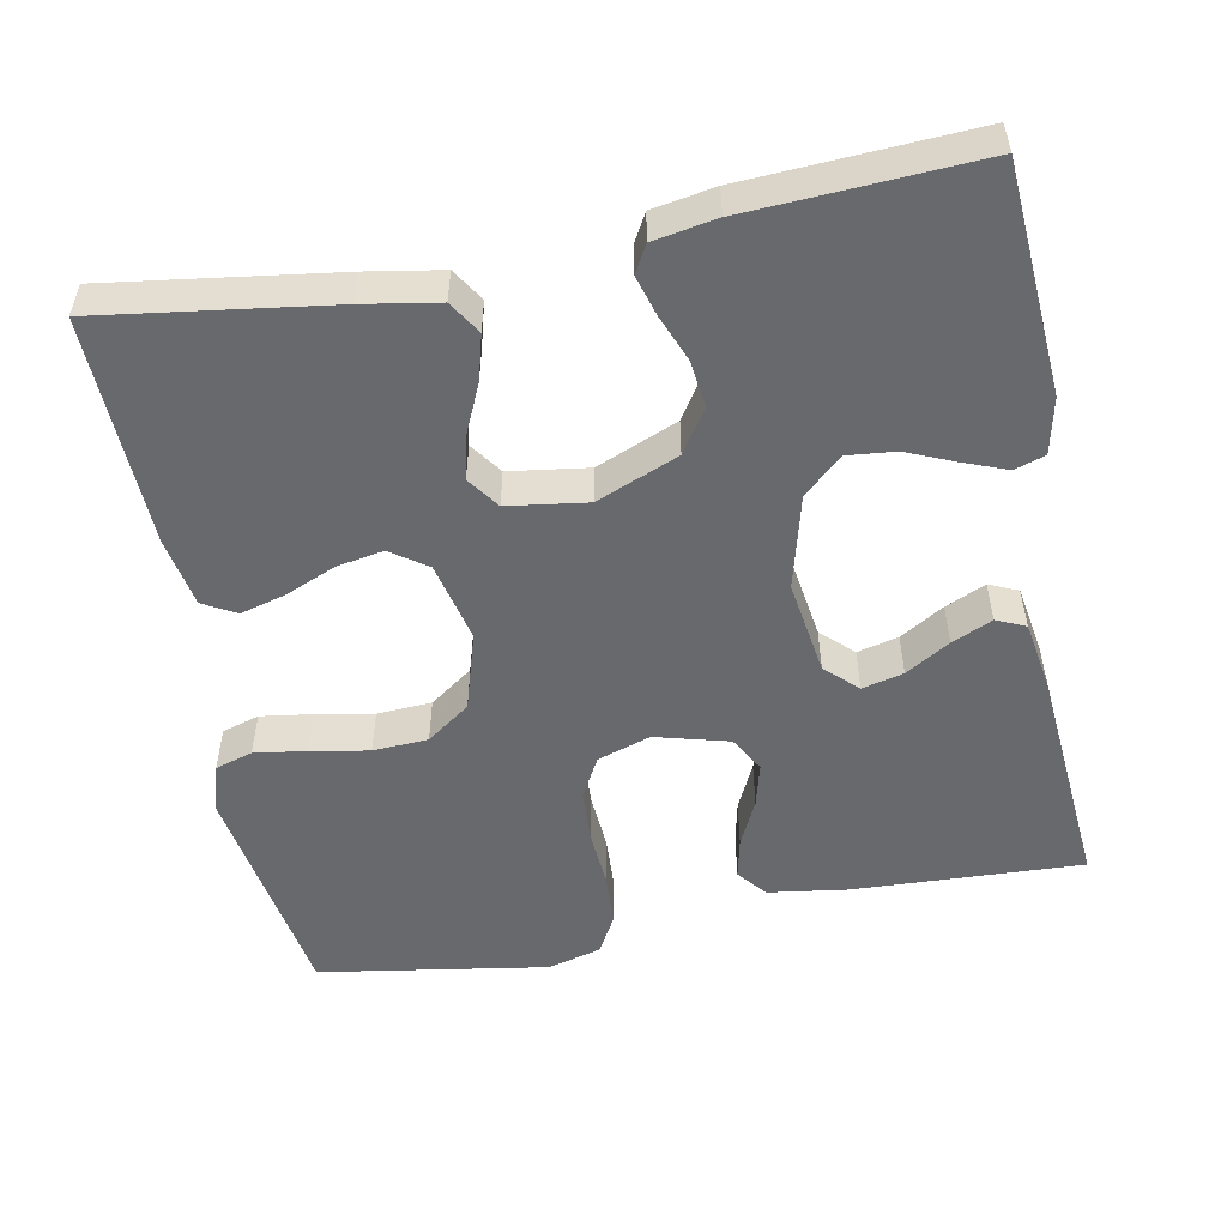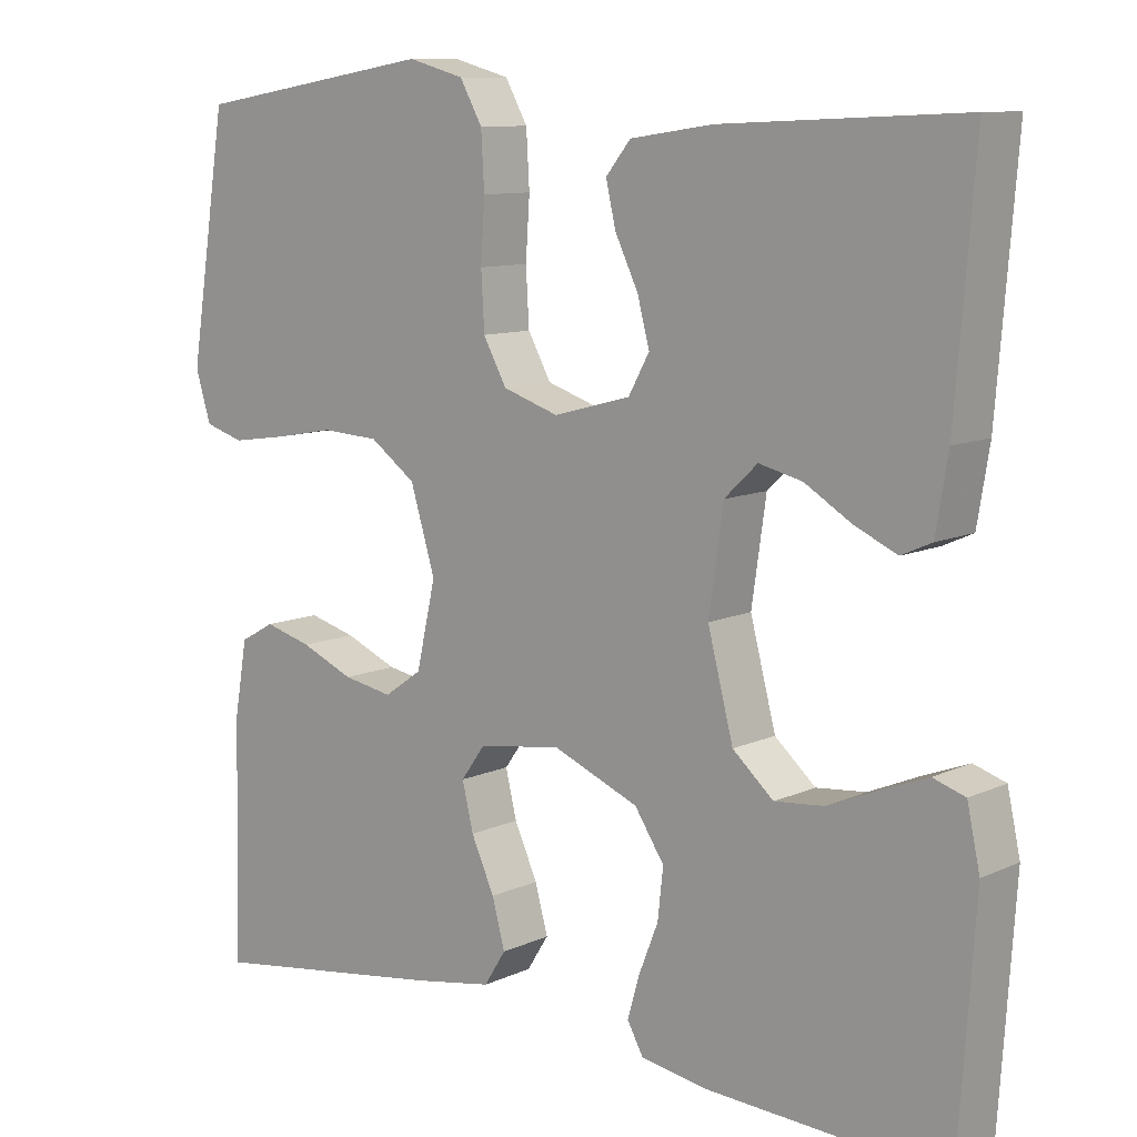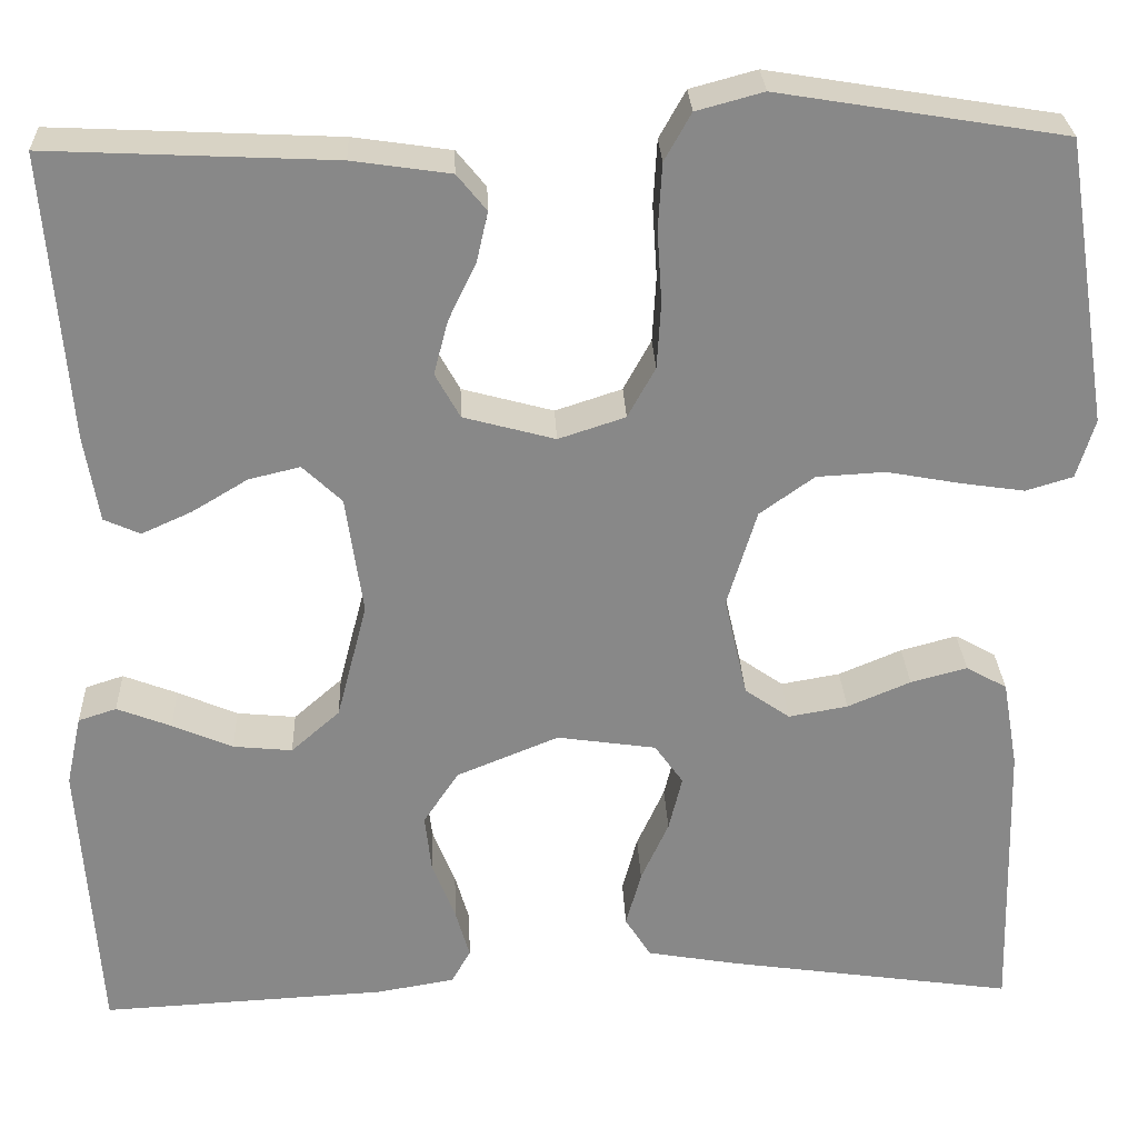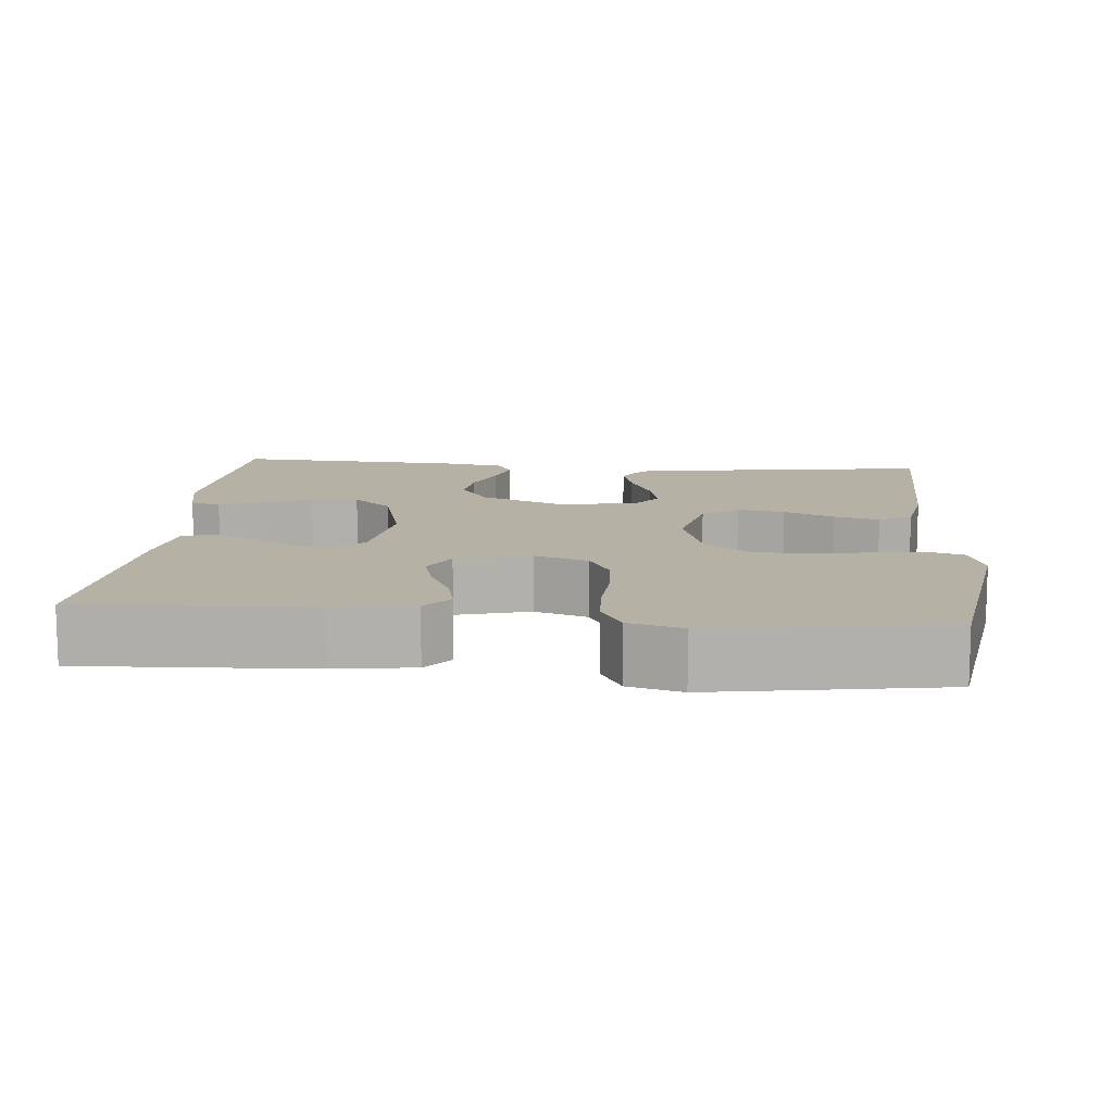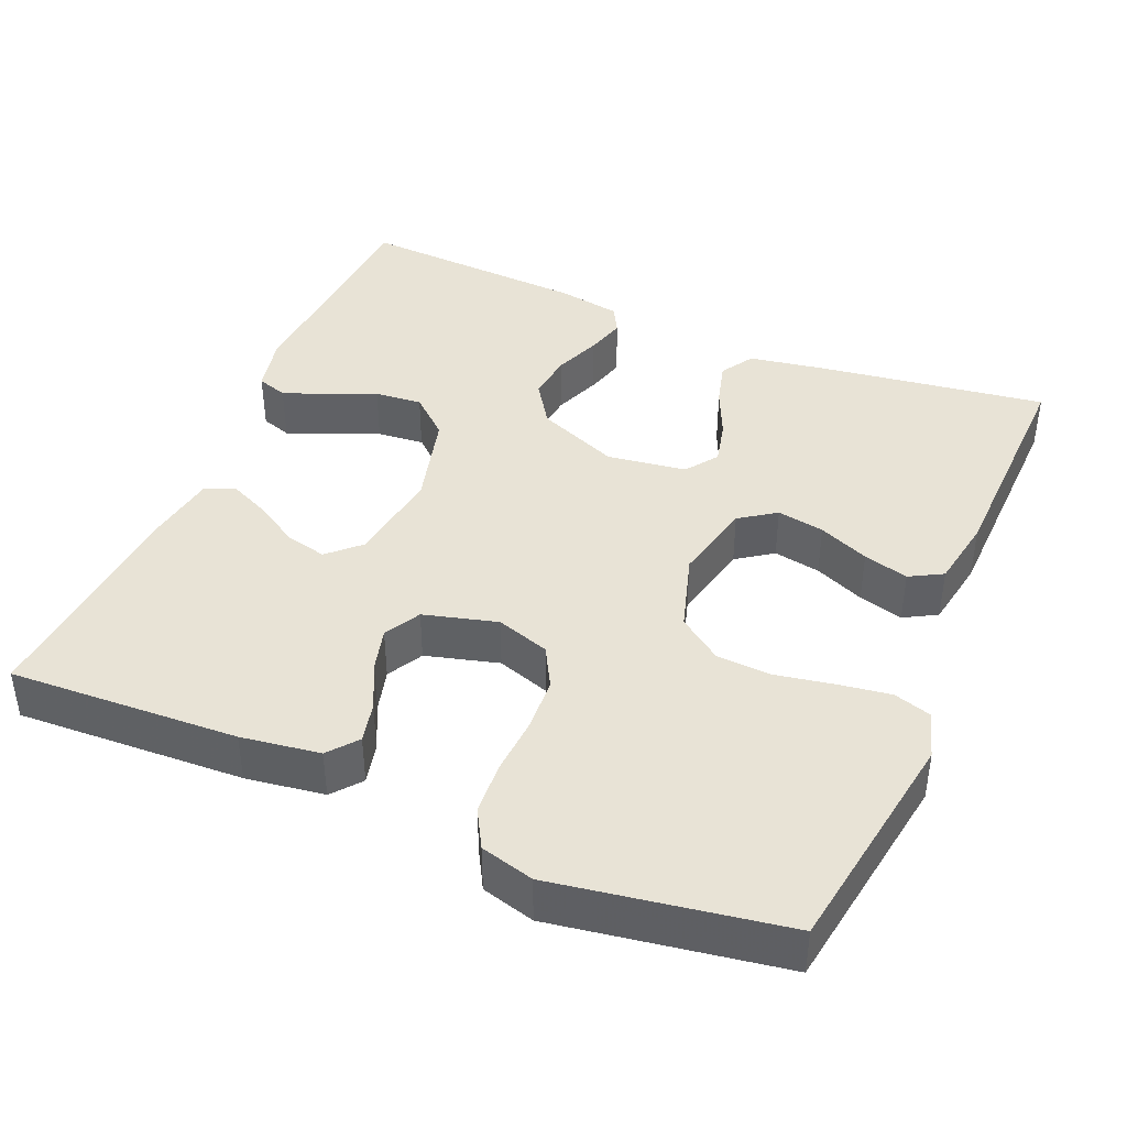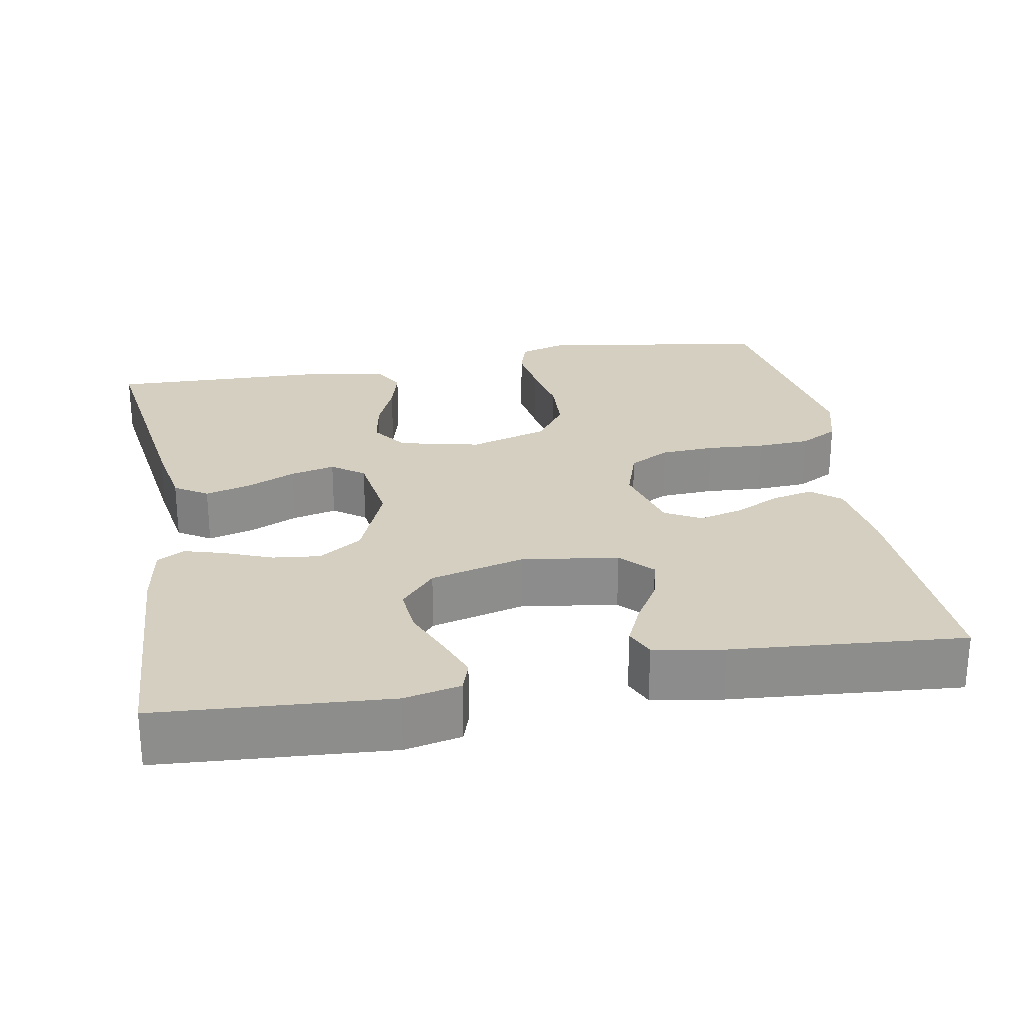
<metadata>
{"format":"obj","ext":"obj","renderer":"f3d","projection":"perspective","resolution":1024,"background":"white","views":[{"elev":-52.8,"azim":-169.0,"up":"+Y"},{"elev":10.1,"azim":-139.2,"up":"+Z"},{"elev":27.4,"azim":-2.3,"up":"+Z"},{"elev":11.8,"azim":5.1,"up":"+Y"},{"elev":41.6,"azim":23.0,"up":"+Y"},{"elev":25.9,"azim":-100.1,"up":"+Y"}]}
</metadata>
<code>
v -0.5 0.07 -0.5
v -0.52 0.07 -0.2
v -0.504 0.07 -0.126
v -0.464 0.07 -0.113
v -0.407 0.07 -0.135
v -0.344 0.07 -0.162
v -0.282 0.07 -0.168
v -0.231 0.07 -0.123
v -0.199 0.07 0
v -0.217 0.07 0.125
v -0.258 0.07 0.164
v -0.312 0.07 0.151
v -0.37 0.07 0.116
v -0.423 0.07 0.092
v -0.461 0.07 0.109
v -0.476 0.07 0.2
v -0.5 0.07 0.5
v -0.2 0.07 0.486
v -0.097 0.07 0.471
v -0.066 0.07 0.433
v -0.078 0.07 0.38
v -0.107 0.07 0.32
v -0.122 0.07 0.263
v -0.096 0.07 0.216
v 0 0.07 0.19
v 0.07 0.07 0.213
v 0.099 0.07 0.266
v 0.103 0.07 0.336
v 0.098 0.07 0.411
v 0.102 0.07 0.48
v 0.13 0.07 0.53
v 0.2 0.07 0.549
v 0.5 0.07 0.5
v 0.547 0.07 0.2
v 0.528 0.07 0.138
v 0.479 0.07 0.123
v 0.411 0.07 0.133
v 0.335 0.07 0.147
v 0.263 0.07 0.143
v 0.206 0.07 0.102
v 0.175 0.07 0
v 0.199 0.07 -0.106
v 0.246 0.07 -0.139
v 0.308 0.07 -0.128
v 0.374 0.07 -0.1
v 0.433 0.07 -0.084
v 0.476 0.07 -0.108
v 0.492 0.07 -0.2
v 0.5 0.07 -0.5
v 0.2 0.07 -0.457
v 0.102 0.07 -0.44
v 0.075 0.07 -0.397
v 0.091 0.07 -0.338
v 0.12 0.07 -0.274
v 0.134 0.07 -0.216
v 0.104 0.07 -0.174
v 0 0.07 -0.159
v -0.107 0.07 -0.203
v -0.144 0.07 -0.259
v -0.137 0.07 -0.321
v -0.113 0.07 -0.382
v -0.098 0.07 -0.434
v -0.118 0.07 -0.47
v -0.2 0.07 -0.484
v -0.5 0 -0.5
v -0.52 0 -0.2
v -0.504 0 -0.126
v -0.464 0 -0.113
v -0.407 0 -0.135
v -0.344 0 -0.162
v -0.282 0 -0.168
v -0.231 0 -0.123
v -0.199 0 0
v -0.217 0 0.125
v -0.258 0 0.164
v -0.312 0 0.151
v -0.37 0 0.116
v -0.423 0 0.092
v -0.461 0 0.109
v -0.476 0 0.2
v -0.5 0 0.5
v -0.2 0 0.486
v -0.097 0 0.471
v -0.066 0 0.433
v -0.078 0 0.38
v -0.107 0 0.32
v -0.122 0 0.263
v -0.096 0 0.216
v 0 0 0.19
v 0.07 0 0.213
v 0.099 0 0.266
v 0.103 0 0.336
v 0.098 0 0.411
v 0.102 0 0.48
v 0.13 0 0.53
v 0.2 0 0.549
v 0.5 0 0.5
v 0.547 0 0.2
v 0.528 0 0.138
v 0.479 0 0.123
v 0.411 0 0.133
v 0.335 0 0.147
v 0.263 0 0.143
v 0.206 0 0.102
v 0.175 0 0
v 0.199 0 -0.106
v 0.246 0 -0.139
v 0.308 0 -0.128
v 0.374 0 -0.1
v 0.433 0 -0.084
v 0.476 0 -0.108
v 0.492 0 -0.2
v 0.5 0 -0.5
v 0.2 0 -0.457
v 0.102 0 -0.44
v 0.075 0 -0.397
v 0.091 0 -0.338
v 0.12 0 -0.274
v 0.134 0 -0.216
v 0.104 0 -0.174
v 0 0 -0.159
v -0.107 0 -0.203
v -0.144 0 -0.259
v -0.137 0 -0.321
v -0.113 0 -0.382
v -0.098 0 -0.434
v -0.118 0 -0.47
v -0.2 0 -0.484
f 60 61 62 63
f 60 63 64 1
f 51 52 53 54
f 51 54 55
f 50 51 55
f 49 50 55
f 48 49 55 56
f 44 45 46 47
f 43 44 47 48
f 35 36 37 38
f 33 34 35 38
f 33 38 39
f 32 33 39 40
f 28 29 30 31
f 27 28 31 32
f 19 20 21 22
f 19 22 23
f 18 19 23
f 17 18 23
f 16 17 23 24
f 12 13 14 15
f 12 15 16 24
f 3 4 5 6
f 1 2 3 6
f 59 60 1 6
f 58 59 6 7
f 57 58 7 8
f 43 48 56 57
f 42 43 57 8
f 41 42 8 9
f 27 32 40 41
f 26 27 41
f 25 26 41 9
f 24 25 9 10
f 11 12 24
f 10 11 24
f 127 126 125 124
f 65 128 127 124
f 118 117 116 115
f 119 118 115
f 119 115 114
f 119 114 113
f 120 119 113 112
f 111 110 109 108
f 112 111 108 107
f 102 101 100 99
f 102 99 98 97
f 103 102 97
f 104 103 97 96
f 95 94 93 92
f 96 95 92 91
f 86 85 84 83
f 87 86 83
f 87 83 82
f 87 82 81
f 88 87 81 80
f 79 78 77 76
f 88 80 79 76
f 70 69 68 67
f 70 67 66 65
f 70 65 124 123
f 71 70 123 122
f 72 71 122 121
f 121 120 112 107
f 72 121 107 106
f 73 72 106 105
f 105 104 96 91
f 105 91 90
f 73 105 90 89
f 74 73 89 88
f 88 76 75
f 88 75 74
f 1 65 66 2
f 2 66 67 3
f 3 67 68 4
f 4 68 69 5
f 5 69 70 6
f 6 70 71 7
f 7 71 72 8
f 8 72 73 9
f 9 73 74 10
f 10 74 75 11
f 11 75 76 12
f 12 76 77 13
f 13 77 78 14
f 14 78 79 15
f 15 79 80 16
f 16 80 81 17
f 17 81 82 18
f 18 82 83 19
f 19 83 84 20
f 20 84 85 21
f 21 85 86 22
f 22 86 87 23
f 23 87 88 24
f 24 88 89 25
f 25 89 90 26
f 26 90 91 27
f 27 91 92 28
f 28 92 93 29
f 29 93 94 30
f 30 94 95 31
f 31 95 96 32
f 32 96 97 33
f 33 97 98 34
f 34 98 99 35
f 35 99 100 36
f 36 100 101 37
f 37 101 102 38
f 38 102 103 39
f 39 103 104 40
f 40 104 105 41
f 41 105 106 42
f 42 106 107 43
f 43 107 108 44
f 44 108 109 45
f 45 109 110 46
f 46 110 111 47
f 47 111 112 48
f 48 112 113 49
f 49 113 114 50
f 50 114 115 51
f 51 115 116 52
f 52 116 117 53
f 53 117 118 54
f 54 118 119 55
f 55 119 120 56
f 56 120 121 57
f 57 121 122 58
f 58 122 123 59
f 59 123 124 60
f 60 124 125 61
f 61 125 126 62
f 62 126 127 63
f 63 127 128 64
f 64 128 65 1

</code>
